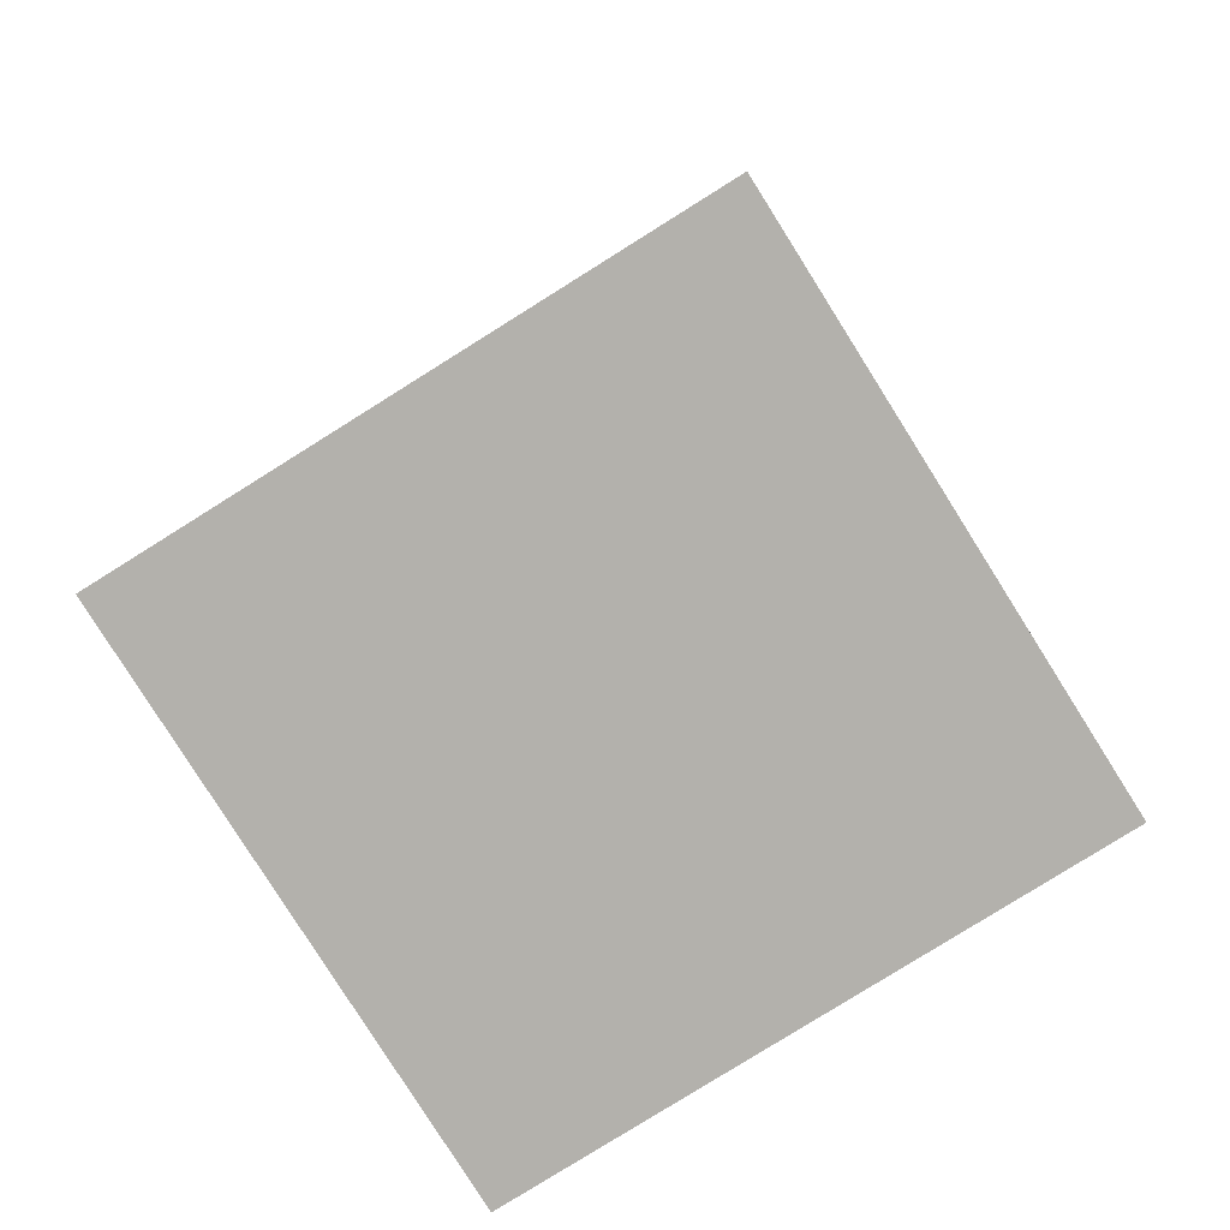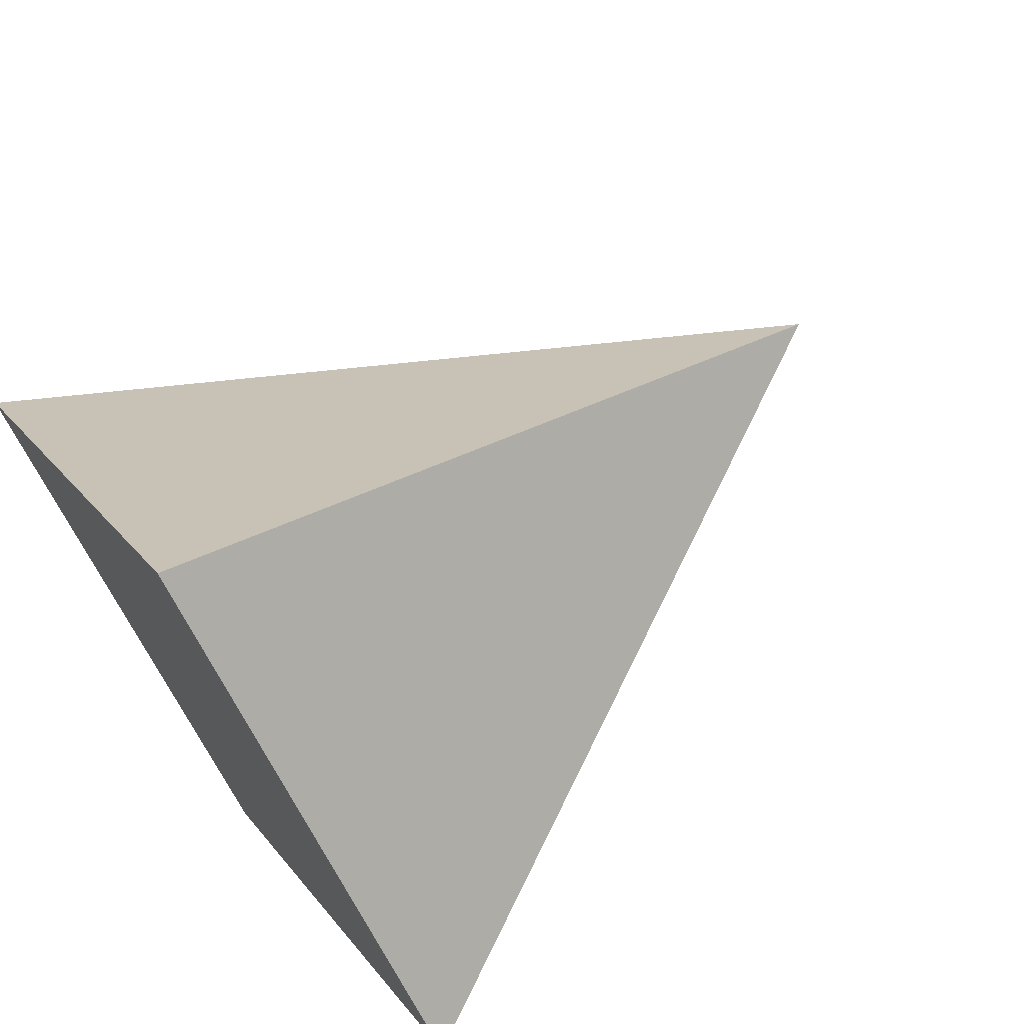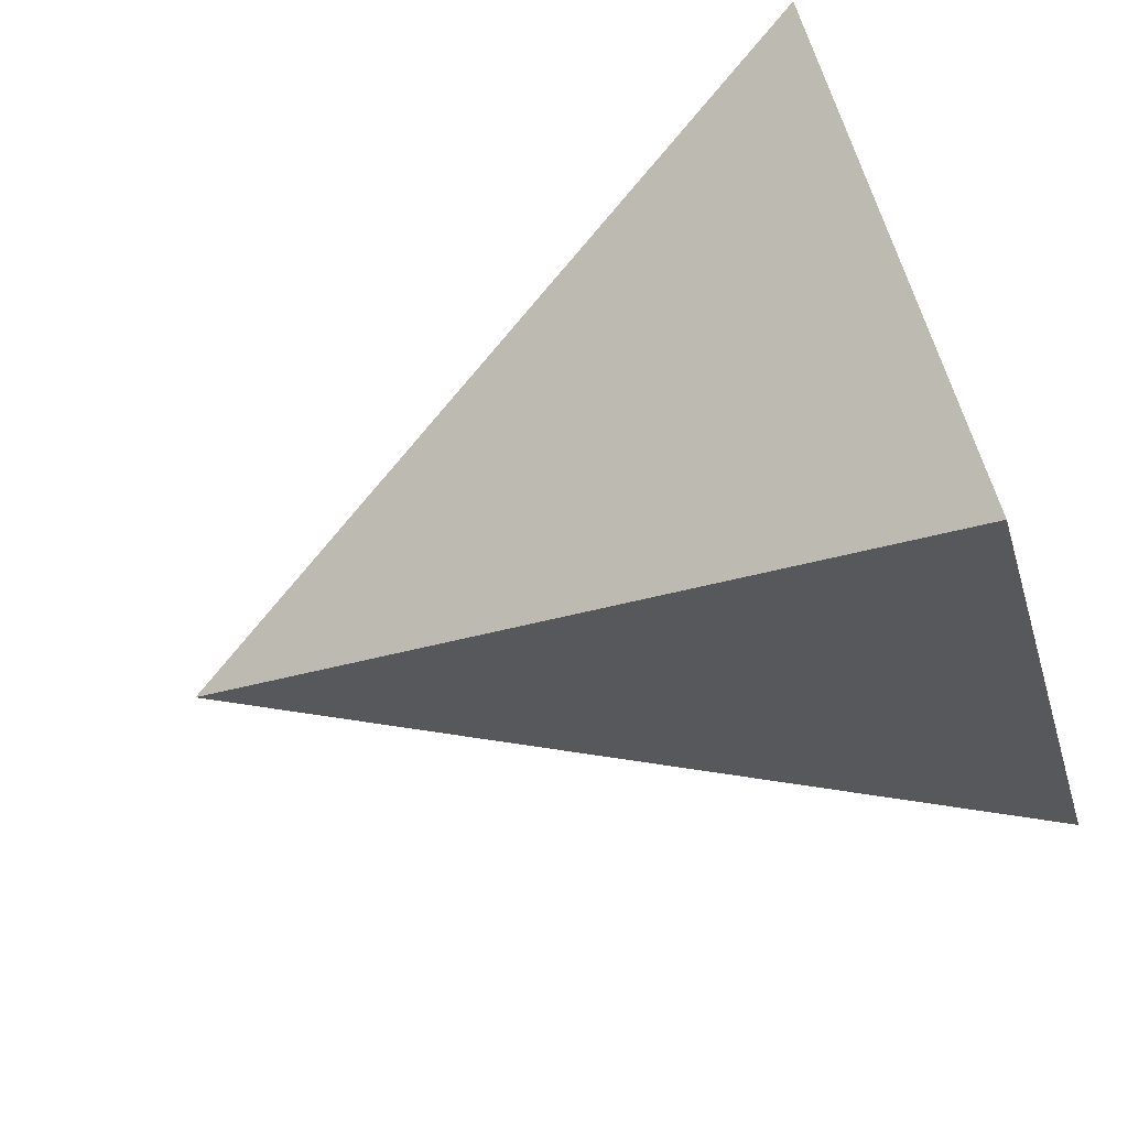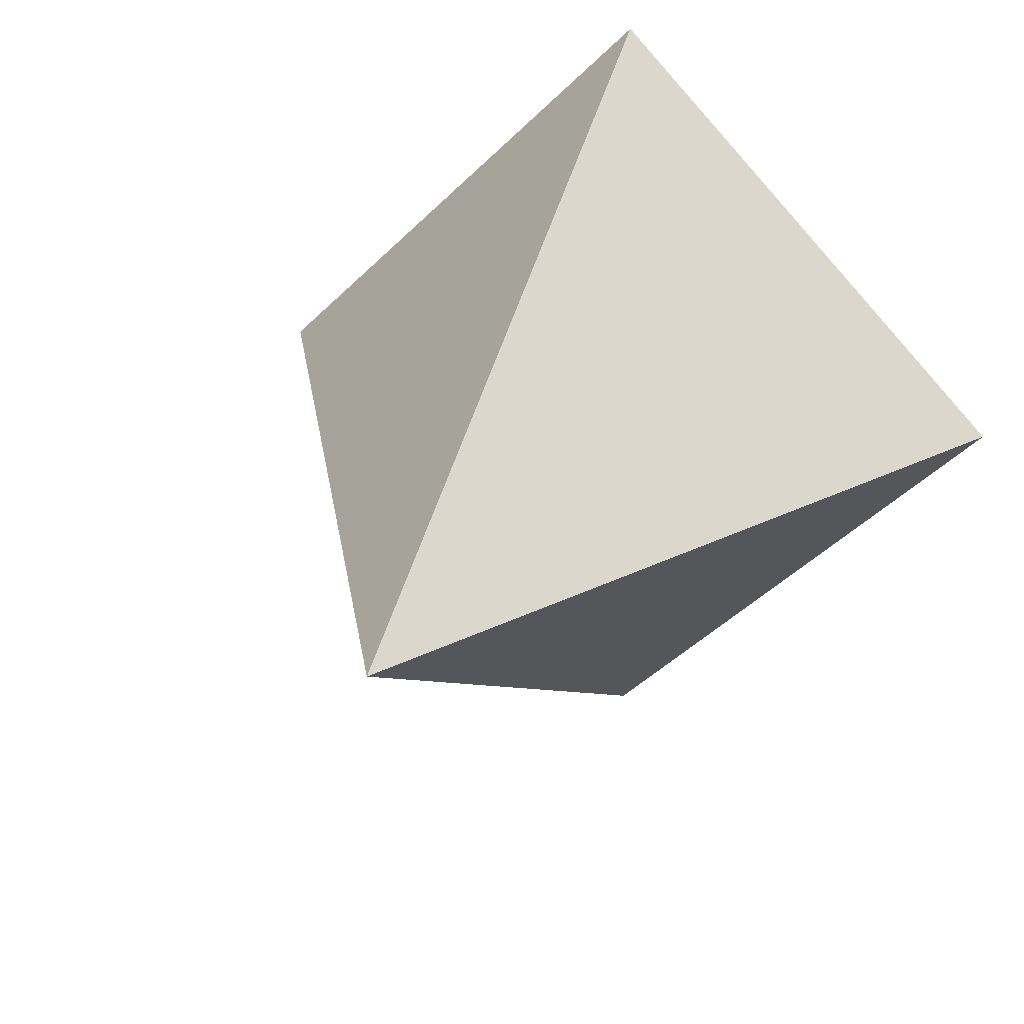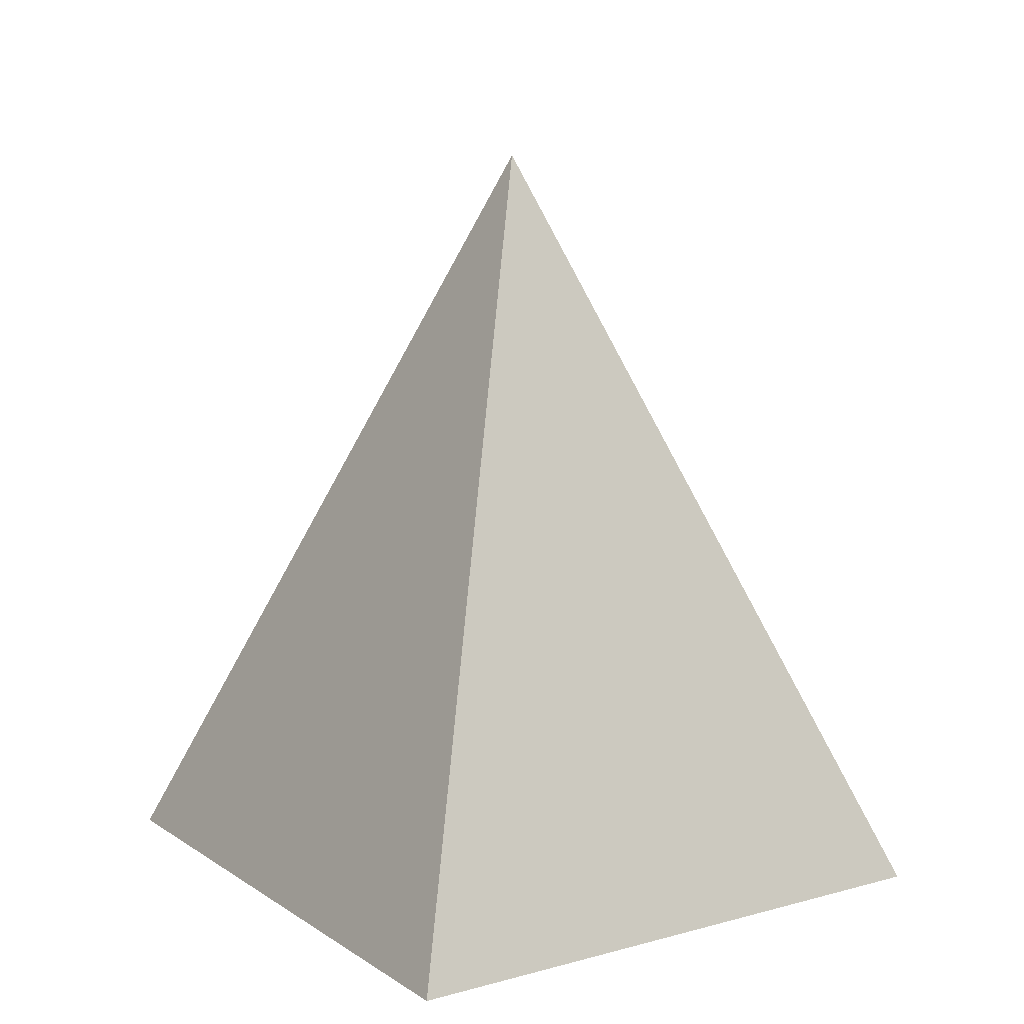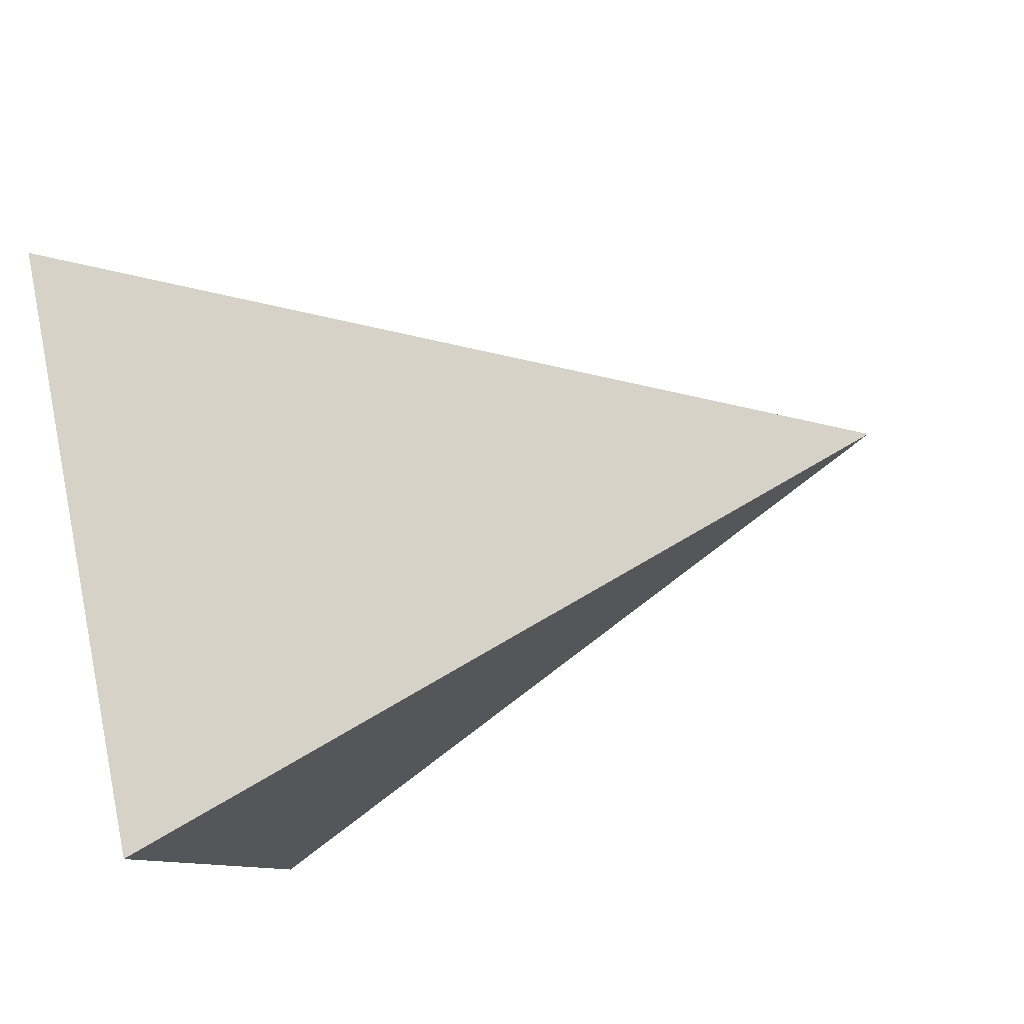
<metadata>
{"format":"obj","ext":"obj","renderer":"f3d","projection":"perspective","resolution":1024,"background":"white","views":[{"elev":-79.0,"azim":167.1,"up":"+Y"},{"elev":68.7,"azim":54.9,"up":"+Z"},{"elev":-76.7,"azim":-69.6,"up":"+Z"},{"elev":25.5,"azim":-159.2,"up":"+Z"},{"elev":12.9,"azim":11.6,"up":"+Y"},{"elev":-54.8,"azim":105.0,"up":"+Z"}]}
</metadata>
<code>
o base_立方体.005
v 0 -0.54 0
v 0.002548 -1 0.2556
v -0.2556 -1 -0.002548
v -0.002548 -1 -0.2556
v 0.2556 -1 0.002548
f 2 1 3
f 3 1 4
f 4 1 5
f 5 1 2
f 3 5 2
f 3 4 5

</code>
